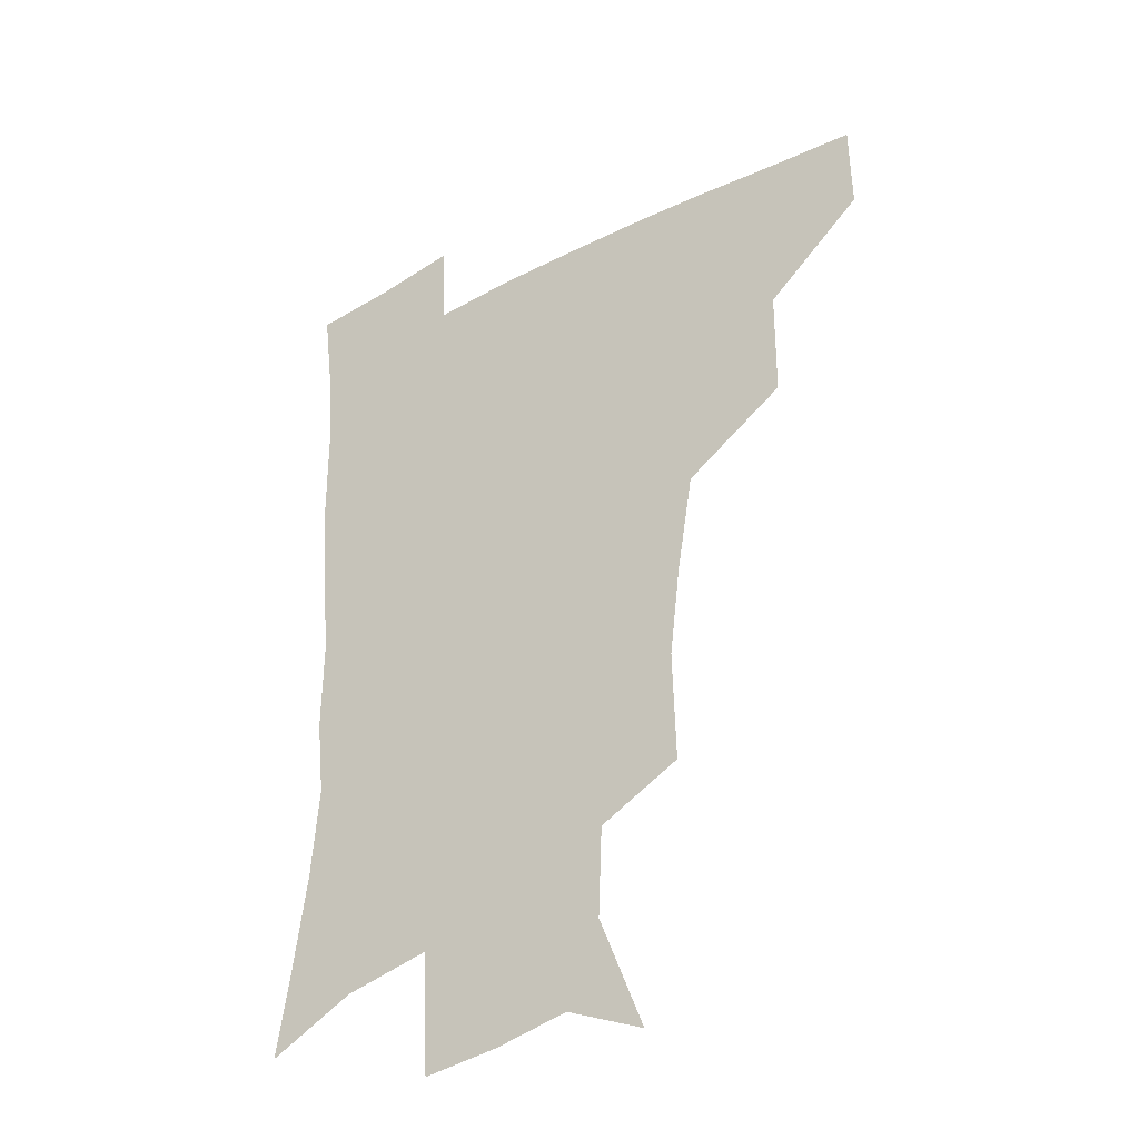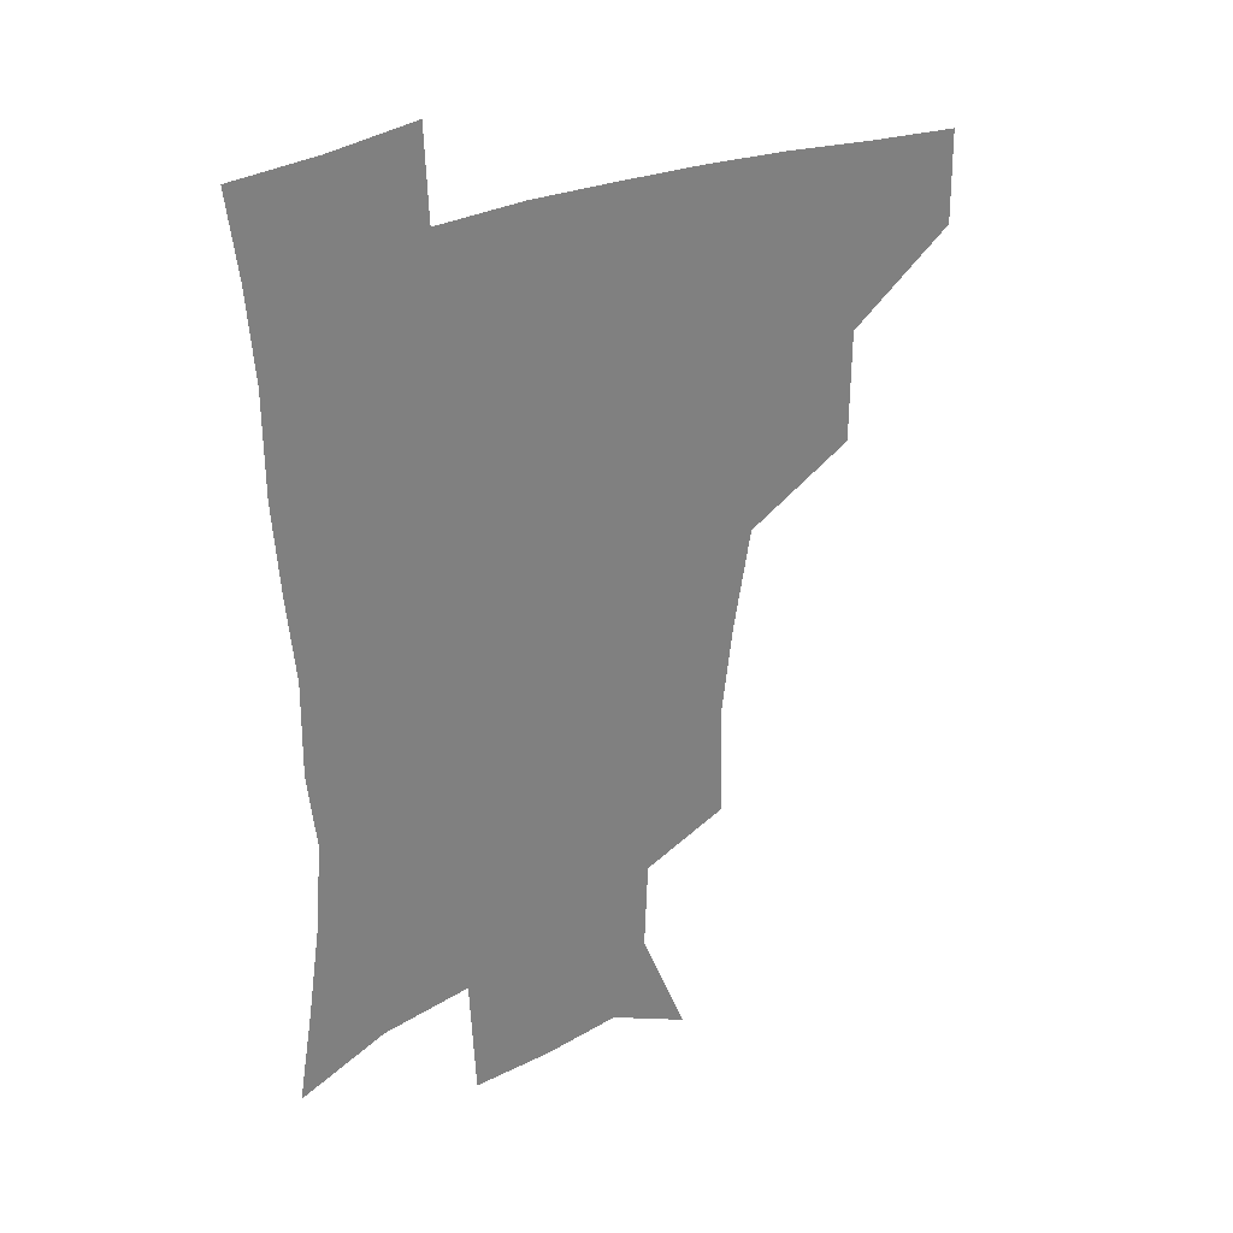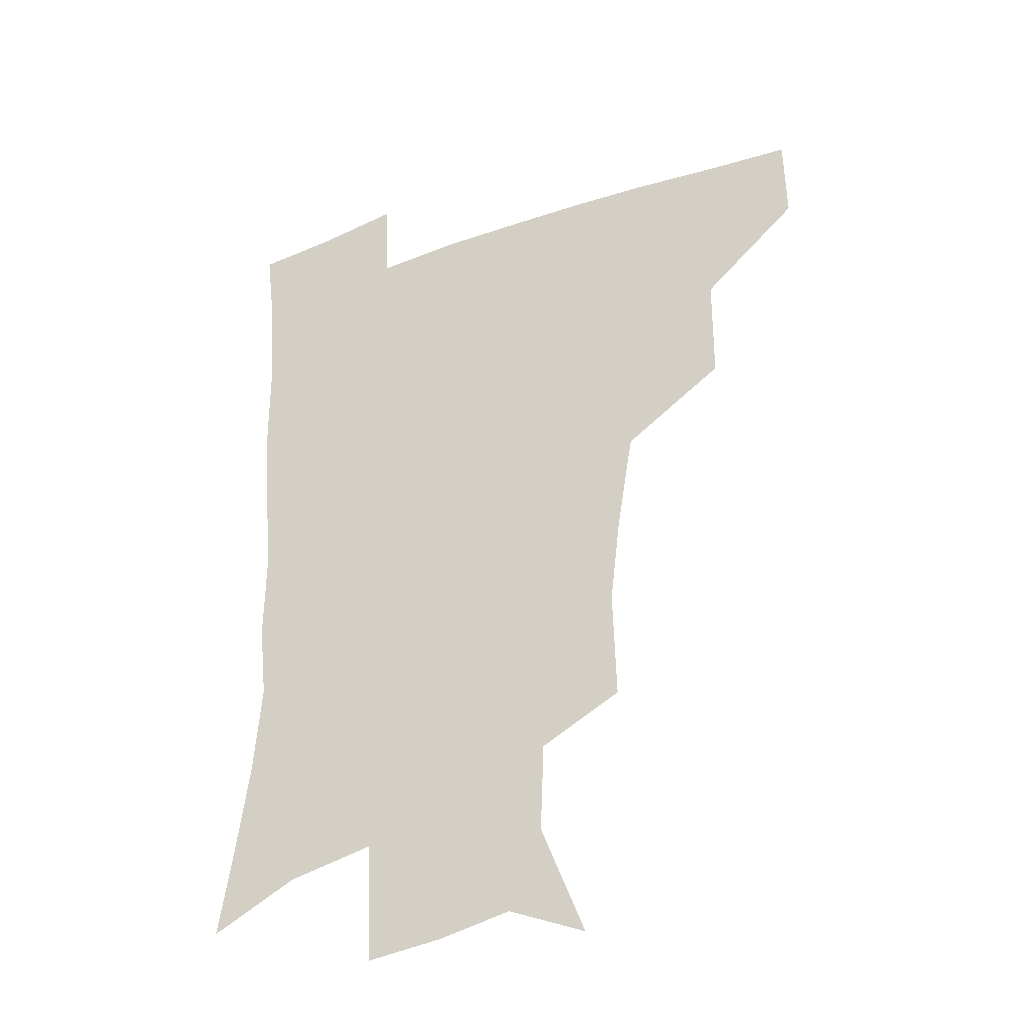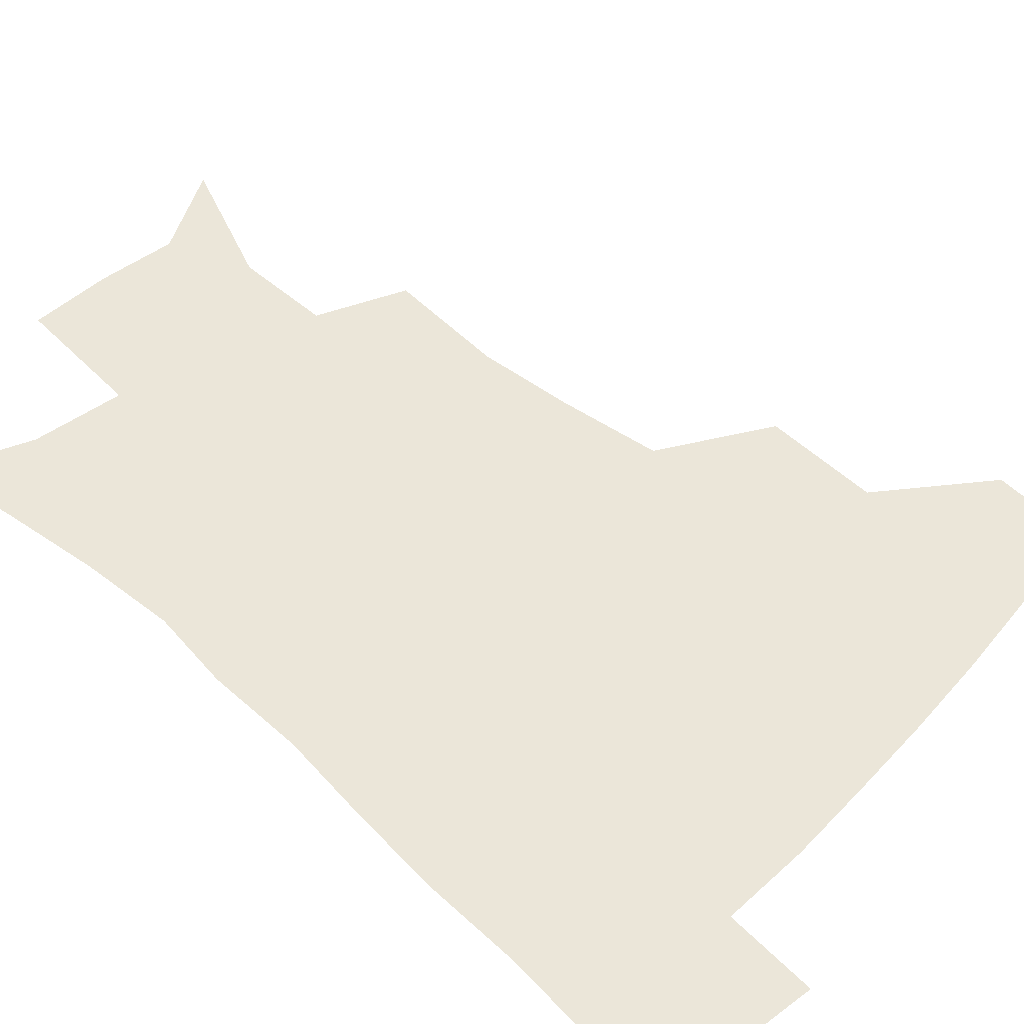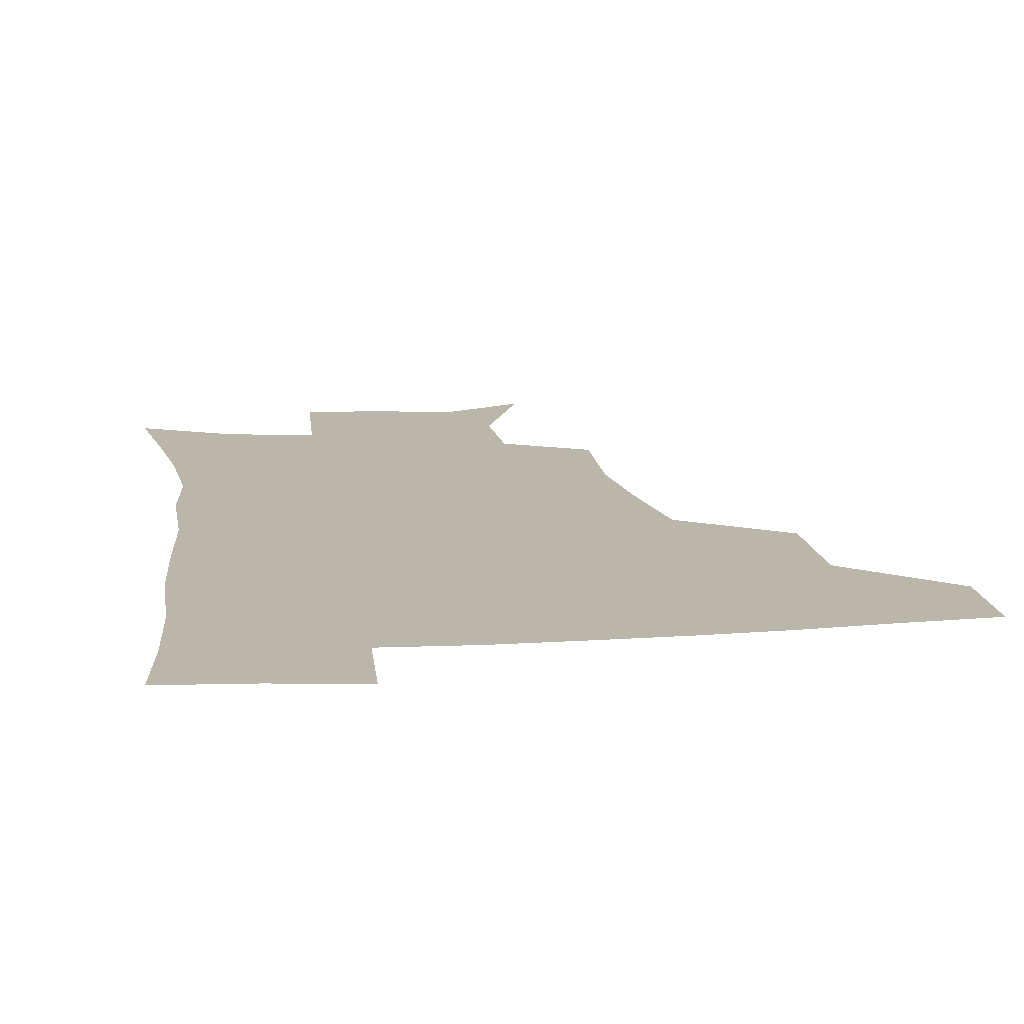
<metadata>
{"format":"obj","ext":"obj","renderer":"f3d","projection":"perspective","resolution":1024,"background":"white","views":[{"elev":-35.1,"azim":-145.5,"up":"+Y"},{"elev":31.4,"azim":150.9,"up":"+Y"},{"elev":-34.6,"azim":-154.7,"up":"+Y"},{"elev":57.6,"azim":133.2,"up":"+Z"},{"elev":13.9,"azim":171.7,"up":"+Z"}]}
</metadata>
<code>
v 481.8 446.9 0
v 482.3 478.6 0
v 516.1 379.3 0
v 515.8 418 0
v 515.1 450.3 0
v 512.9 480.3 0
v 559.9 249.8 0
v 561.1 289.4 0
v 557.3 321 0
v 551.4 356.1 0
v 548.2 392.4 0
v 546.7 423.5 0
v 545.9 452.6 0
v 542.6 482.6 0
v 574 162.8 0
v 589.9 203.3 0
v 588.6 235.1 0
v 585.6 269.8 0
v 584.2 305 0
v 580.7 333.6 0
v 577.7 366.2 0
v 576.4 398.4 0
v 575.7 427.3 0
v 574.3 454.3 0
v 571.8 483.9 0
v 601.9 175.3 0
v 611.5 213.2 0
v 609.8 244 0
v 608.8 280.8 0
v 607.1 310.7 0
v 605.2 340.7 0
v 603.9 371.2 0
v 603.1 400.2 0
v 602.9 428 0
v 602.8 455.1 0
v 600.9 484.3 0
v 627.9 170 0
v 633.7 217.5 0
v 632.7 250.4 0
v 631.5 281.6 0
v 630.3 312.9 0
v 629.6 340.8 0
v 629.1 373.3 0
v 629.3 401.4 0
v 630.1 428.9 0
v 631 455.4 0
v 629.8 484.3 0
v 655.2 167.1 0
v 657.2 210.6 0
v 655.7 247.6 0
v 654 281.8 0
v 653.6 311.3 0
v 654.2 339 0
v 653.9 371.1 0
v 655.3 398.9 0
v 656.5 427.6 0
v 657.9 455.5 0
v 659.8 482.5 0
v 661.1 514.1 0
v 688.1 203.9 0
v 681.2 241.2 0
v 678 274.5 0
v 677.3 305 0
v 678.3 334.2 0
v 679.6 363.9 0
v 680.3 395.3 0
v 683 423.6 0
v 684.5 453.4 0
v 687.6 480.3 0
v 690.5 509.5 0
v 718.5 188.7 0
v 713.4 220.5 0
v 708.8 253.5 0
v 706.1 286.1 0
v 709 313.6 0
v 708.6 347.1 0
v 711.5 378.3 0
v 713.7 410.5 0
v 713.8 445.8 0
v 716.2 477.4 0
v 719.9 506.8 0
f 4 5 1
f 1 5 2
f 5 6 2
f 10 11 3
f 3 11 4
f 11 12 4
f 4 12 5
f 12 13 5
f 5 13 6
f 13 14 6
f 17 18 7
f 7 18 8
f 18 19 8
f 8 19 9
f 19 20 9
f 9 20 10
f 20 21 10
f 10 21 11
f 21 22 11
f 11 22 12
f 22 23 12
f 12 23 13
f 23 24 13
f 13 24 14
f 24 25 14
f 15 26 16
f 26 27 16
f 16 27 17
f 27 28 17
f 17 28 18
f 28 29 18
f 18 29 19
f 29 30 19
f 19 30 20
f 30 31 20
f 20 31 21
f 31 32 21
f 21 32 22
f 32 33 22
f 22 33 23
f 33 34 23
f 23 34 24
f 34 35 24
f 24 35 25
f 35 36 25
f 26 37 27
f 37 38 27
f 27 38 28
f 38 39 28
f 28 39 29
f 39 40 29
f 29 40 30
f 40 41 30
f 30 41 31
f 41 42 31
f 31 42 32
f 42 43 32
f 32 43 33
f 43 44 33
f 33 44 34
f 44 45 34
f 34 45 35
f 45 46 35
f 35 46 36
f 46 47 36
f 37 48 38
f 48 49 38
f 38 49 39
f 49 50 39
f 39 50 40
f 50 51 40
f 40 51 41
f 51 52 41
f 41 52 42
f 52 53 42
f 42 53 43
f 53 54 43
f 43 54 44
f 54 55 44
f 44 55 45
f 55 56 45
f 45 56 46
f 56 57 46
f 46 57 47
f 57 58 47
f 49 60 50
f 60 61 50
f 50 61 51
f 61 62 51
f 51 62 52
f 62 63 52
f 52 63 53
f 63 64 53
f 53 64 54
f 64 65 54
f 54 65 55
f 65 66 55
f 55 66 56
f 66 67 56
f 56 67 57
f 67 68 57
f 57 68 58
f 68 69 58
f 58 69 59
f 69 70 59
f 60 71 61
f 71 72 61
f 61 72 62
f 72 73 62
f 62 73 63
f 73 74 63
f 63 74 64
f 74 75 64
f 64 75 65
f 75 76 65
f 65 76 66
f 76 77 66
f 66 77 67
f 77 78 67
f 67 78 68
f 78 79 68
f 68 79 69
f 79 80 69
f 69 80 70
f 80 81 70

</code>
